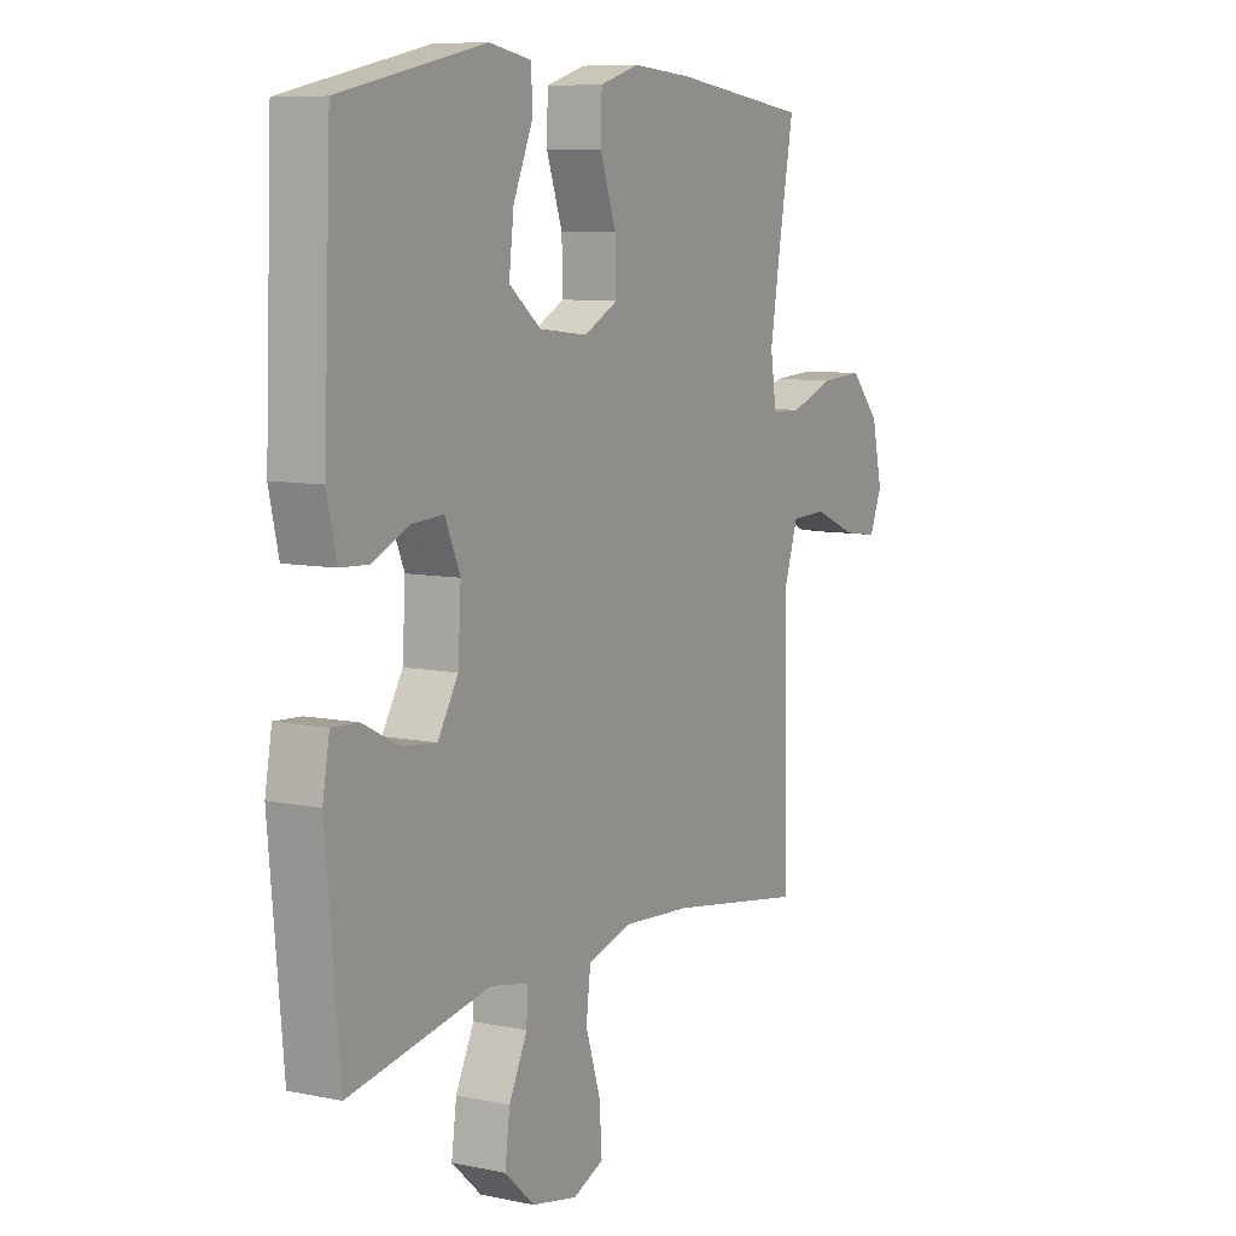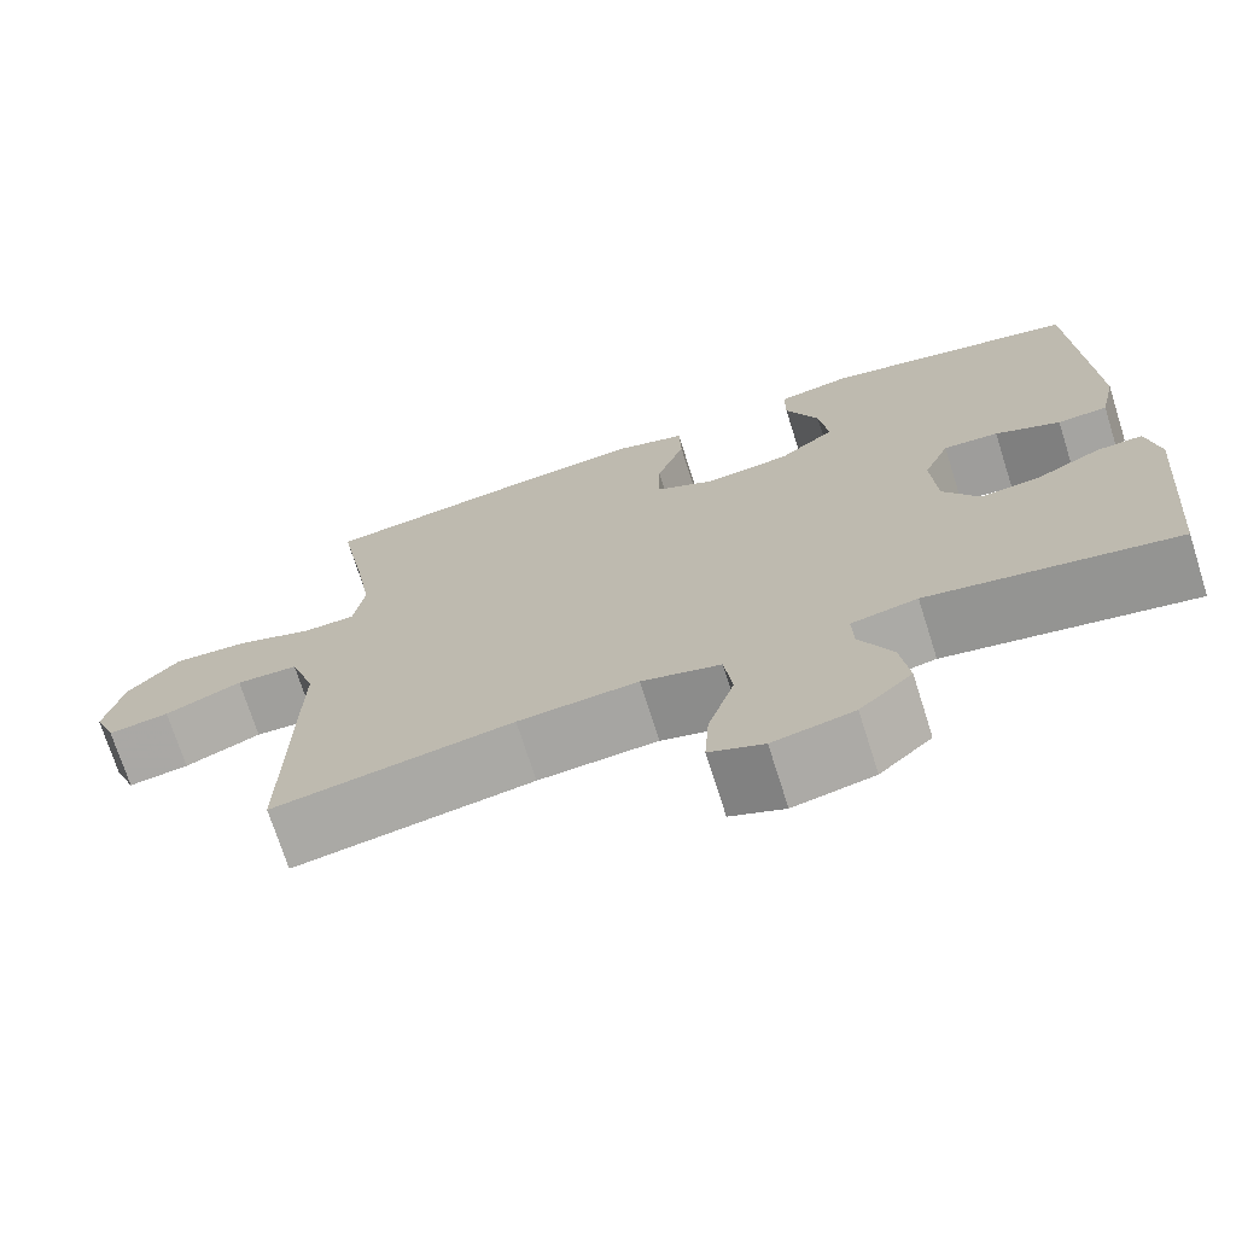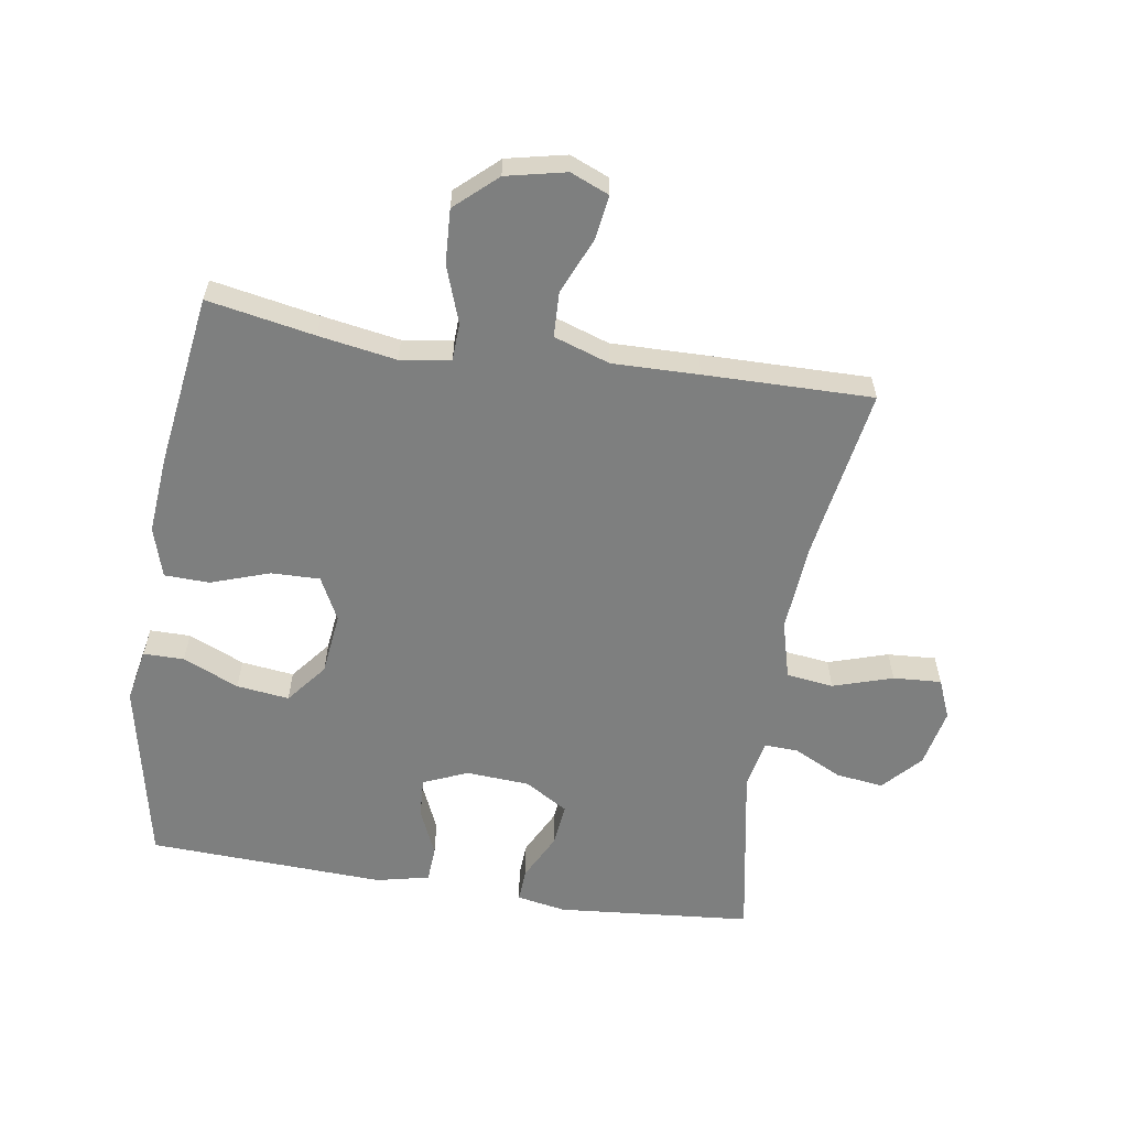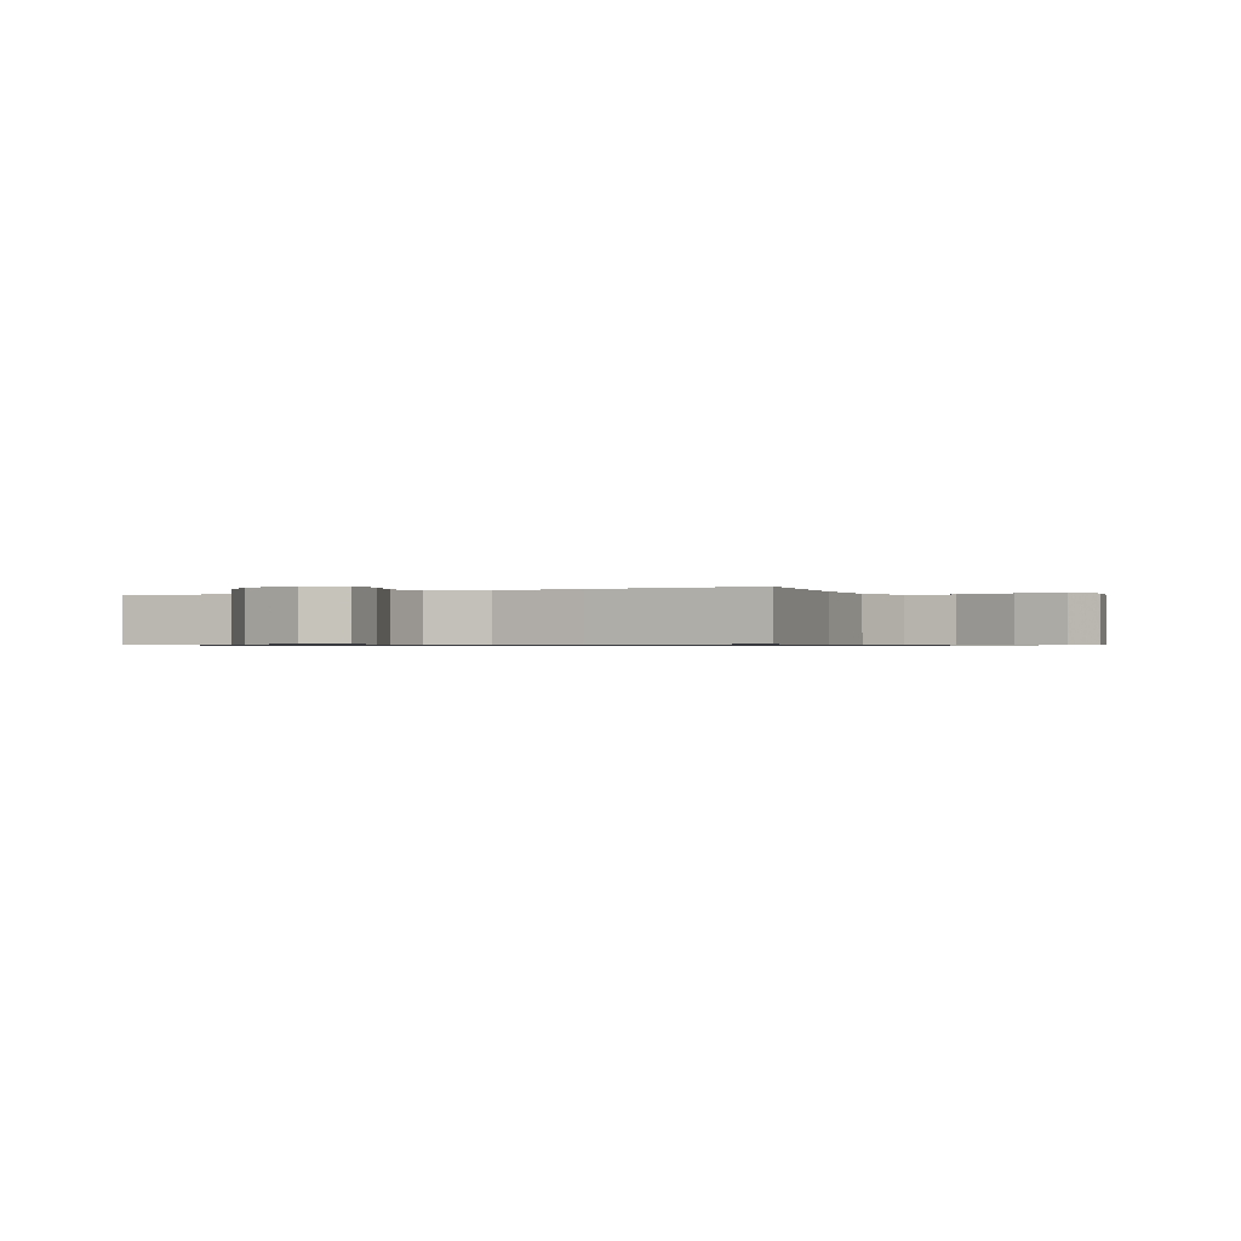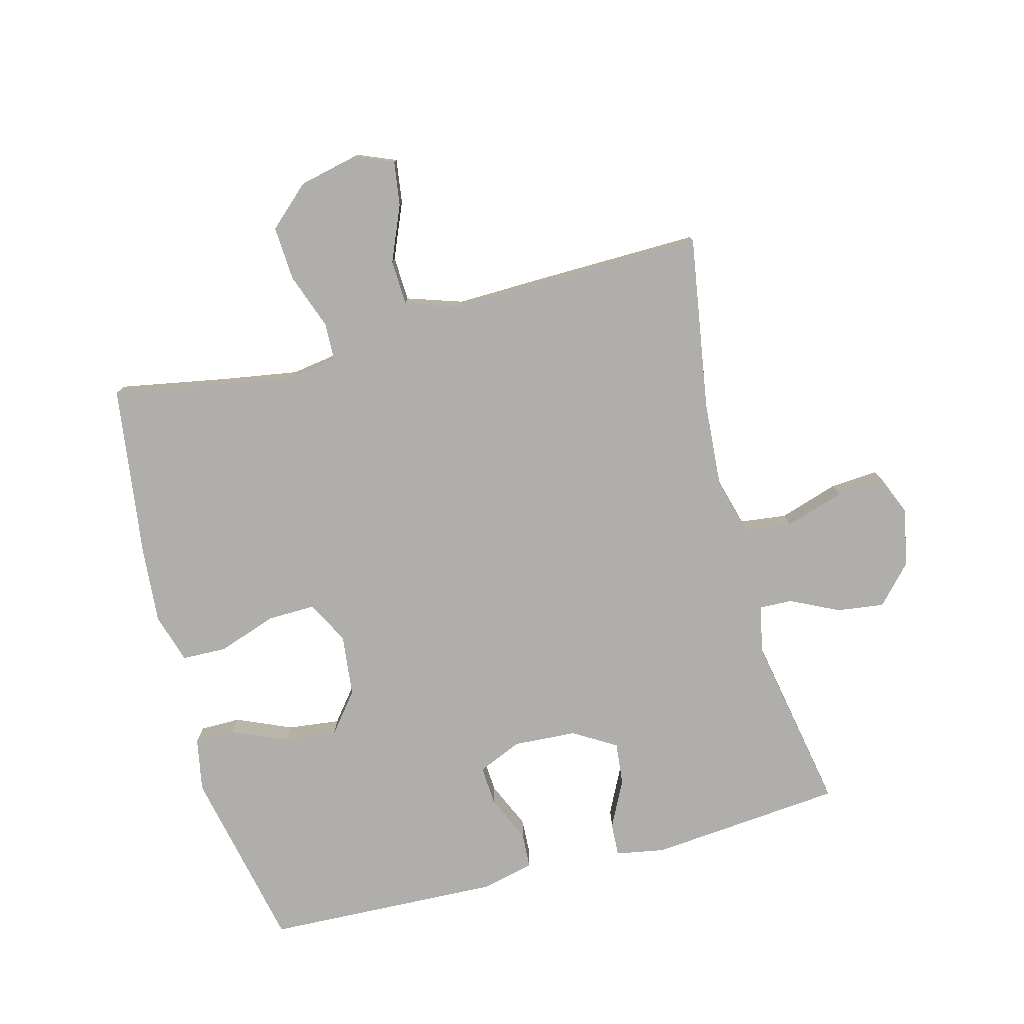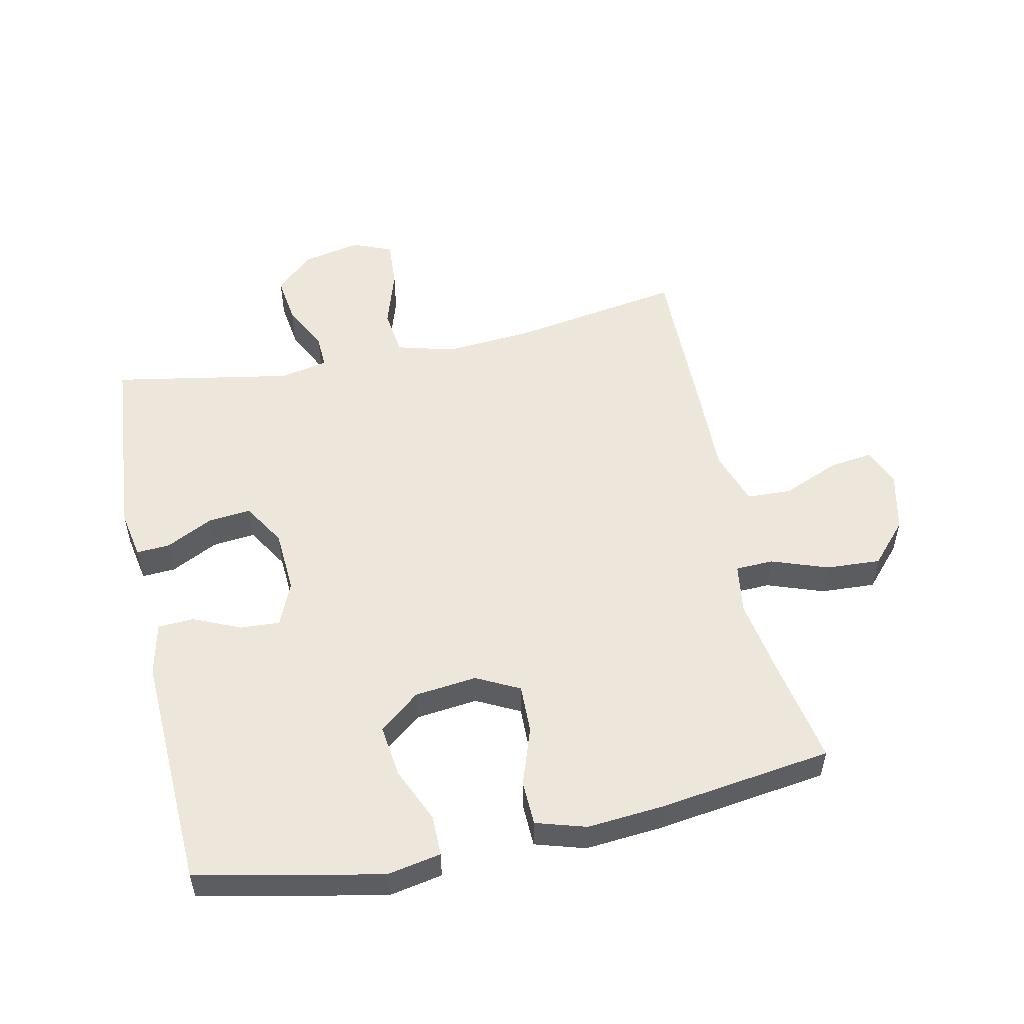
<metadata>
{"format":"obj","ext":"obj","renderer":"f3d","projection":"perspective","resolution":1024,"background":"white","views":[{"elev":8.4,"azim":-60.4,"up":"+Z"},{"elev":-72.2,"azim":-162.4,"up":"+Z"},{"elev":-59.6,"azim":80.9,"up":"+Y"},{"elev":-0.7,"azim":118.0,"up":"+Y"},{"elev":-77.9,"azim":104.8,"up":"+Y"},{"elev":53.3,"azim":-12.2,"up":"+Y"}]}
</metadata>
<code>
v 0.5 0.07 -0.5
v 0.226 0.07 -0.456
v 0.089 0.07 -0.446
v -0.002 0.07 -0.471
v -0.011 0.07 -0.545
v 0.019 0.07 -0.639
v 0.024 0.07 -0.715
v -0.038 0.07 -0.741
v -0.13 0.07 -0.722
v -0.19 0.07 -0.667
v -0.18 0.07 -0.592
v -0.143 0.07 -0.516
v -0.141 0.07 -0.463
v -0.217 0.07 -0.448
v -0.5 0.07 -0.5
v -0.528 0.07 -0.193
v -0.514 0.07 -0.115
v -0.461 0.07 -0.118
v -0.387 0.07 -0.155
v -0.319 0.07 -0.162
v -0.278 0.07 -0.094
v -0.272 0.07 0.006
v -0.302 0.07 0.076
v -0.365 0.07 0.072
v -0.439 0.07 0.039
v -0.496 0.07 0.042
v -0.515 0.07 0.126
v -0.5 0.07 0.5
v -0.209 0.07 0.561
v -0.124 0.07 0.545
v -0.124 0.07 0.481
v -0.162 0.07 0.393
v -0.172 0.07 0.31
v -0.108 0.07 0.259
v -0.01 0.07 0.248
v 0.058 0.07 0.283
v 0.056 0.07 0.36
v 0.024 0.07 0.452
v 0.026 0.07 0.523
v 0.105 0.07 0.547
v 0.227 0.07 0.537
v 0.5 0.07 0.5
v 0.469 0.07 0.331
v 0.449 0.07 0.209
v 0.461 0.07 0.13
v 0.521 0.07 0.128
v 0.61 0.07 0.16
v 0.696 0.07 0.165
v 0.755 0.07 0.1
v 0.776 0.07 0.006
v 0.751 0.07 -0.055
v 0.681 0.07 -0.045
v 0.593 0.07 -0.008
v 0.522 0.07 -0.011
v 0.493 0.07 -0.099
v 0.496 0.07 -0.235
v 0.5 0 -0.5
v 0.226 0 -0.456
v 0.089 0 -0.446
v -0.002 0 -0.471
v -0.011 0 -0.545
v 0.019 0 -0.639
v 0.024 0 -0.715
v -0.038 0 -0.741
v -0.13 0 -0.722
v -0.19 0 -0.667
v -0.18 0 -0.592
v -0.143 0 -0.516
v -0.141 0 -0.463
v -0.217 0 -0.448
v -0.5 0 -0.5
v -0.528 0 -0.193
v -0.514 0 -0.115
v -0.461 0 -0.118
v -0.387 0 -0.155
v -0.319 0 -0.162
v -0.278 0 -0.094
v -0.272 0 0.006
v -0.302 0 0.076
v -0.365 0 0.072
v -0.439 0 0.039
v -0.496 0 0.042
v -0.515 0 0.126
v -0.5 0 0.5
v -0.209 0 0.561
v -0.124 0 0.545
v -0.124 0 0.481
v -0.162 0 0.393
v -0.172 0 0.31
v -0.108 0 0.259
v -0.01 0 0.248
v 0.058 0 0.283
v 0.056 0 0.36
v 0.024 0 0.452
v 0.026 0 0.523
v 0.105 0 0.547
v 0.227 0 0.537
v 0.5 0 0.5
v 0.469 0 0.331
v 0.449 0 0.209
v 0.461 0 0.13
v 0.521 0 0.128
v 0.61 0 0.16
v 0.696 0 0.165
v 0.755 0 0.1
v 0.776 0 0.006
v 0.751 0 -0.055
v 0.681 0 -0.045
v 0.593 0 -0.008
v 0.522 0 -0.011
v 0.493 0 -0.099
v 0.496 0 -0.235
f 55 56 1 2
f 54 55 2 3
f 51 52 53
f 50 51 53
f 49 50 53
f 48 49 53
f 47 48 53
f 46 47 53
f 45 46 53 54
f 41 42 43
f 40 41 43
f 39 40 43
f 38 39 43
f 37 38 43
f 36 37 43 44
f 35 36 44 45
f 30 31 32
f 29 30 32
f 28 29 32
f 27 28 32
f 26 27 32
f 25 26 32
f 24 25 32
f 23 24 32 33
f 22 23 33 34
f 17 18 19
f 16 17 19
f 15 16 19
f 14 15 19
f 13 14 19 20
f 10 11 12
f 9 10 12
f 8 9 12
f 7 8 12
f 6 7 12
f 5 6 12
f 4 5 12 13
f 3 4 13
f 54 3 13
f 45 54 13
f 35 45 13
f 34 35 13
f 22 34 13
f 21 22 13
f 13 20 21
f 58 57 112 111
f 59 58 111 110
f 109 108 107
f 109 107 106
f 109 106 105
f 109 105 104
f 109 104 103
f 109 103 102
f 110 109 102 101
f 99 98 97
f 99 97 96
f 99 96 95
f 99 95 94
f 99 94 93
f 100 99 93 92
f 101 100 92 91
f 88 87 86
f 88 86 85
f 88 85 84
f 88 84 83
f 88 83 82
f 88 82 81
f 88 81 80
f 89 88 80 79
f 90 89 79 78
f 75 74 73
f 75 73 72
f 75 72 71
f 75 71 70
f 76 75 70 69
f 68 67 66
f 68 66 65
f 68 65 64
f 68 64 63
f 68 63 62
f 68 62 61
f 69 68 61 60
f 69 60 59
f 69 59 110
f 69 110 101
f 69 101 91
f 69 91 90
f 69 90 78
f 69 78 77
f 77 76 69
f 1 57 58 2
f 2 58 59 3
f 3 59 60 4
f 4 60 61 5
f 5 61 62 6
f 6 62 63 7
f 7 63 64 8
f 8 64 65 9
f 9 65 66 10
f 10 66 67 11
f 11 67 68 12
f 12 68 69 13
f 13 69 70 14
f 14 70 71 15
f 15 71 72 16
f 16 72 73 17
f 17 73 74 18
f 18 74 75 19
f 19 75 76 20
f 20 76 77 21
f 21 77 78 22
f 22 78 79 23
f 23 79 80 24
f 24 80 81 25
f 25 81 82 26
f 26 82 83 27
f 27 83 84 28
f 28 84 85 29
f 29 85 86 30
f 30 86 87 31
f 31 87 88 32
f 32 88 89 33
f 33 89 90 34
f 34 90 91 35
f 35 91 92 36
f 36 92 93 37
f 37 93 94 38
f 38 94 95 39
f 39 95 96 40
f 40 96 97 41
f 41 97 98 42
f 42 98 99 43
f 43 99 100 44
f 44 100 101 45
f 45 101 102 46
f 46 102 103 47
f 47 103 104 48
f 48 104 105 49
f 49 105 106 50
f 50 106 107 51
f 51 107 108 52
f 52 108 109 53
f 53 109 110 54
f 54 110 111 55
f 55 111 112 56
f 56 112 57 1

</code>
